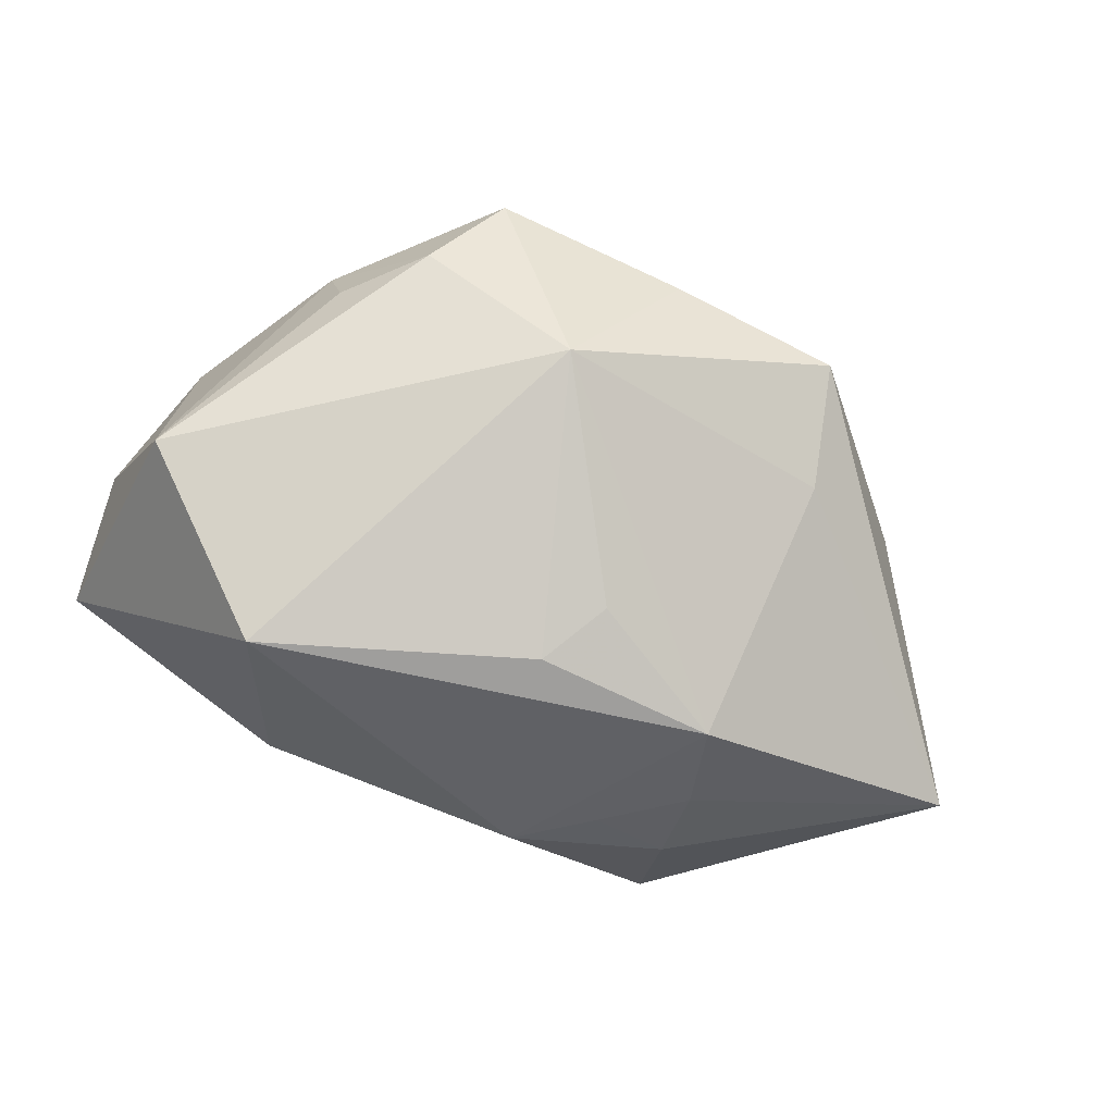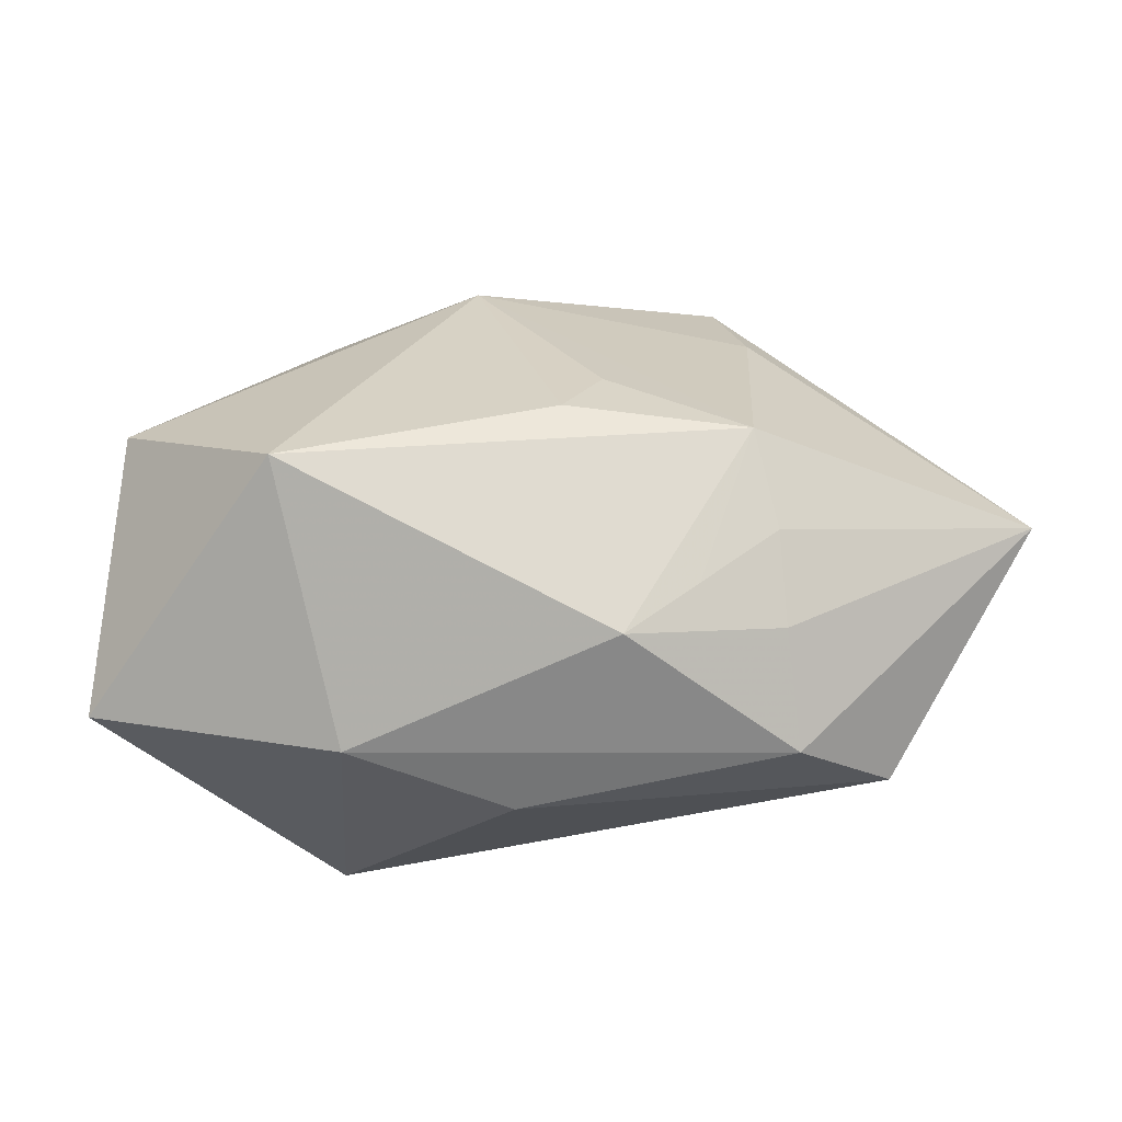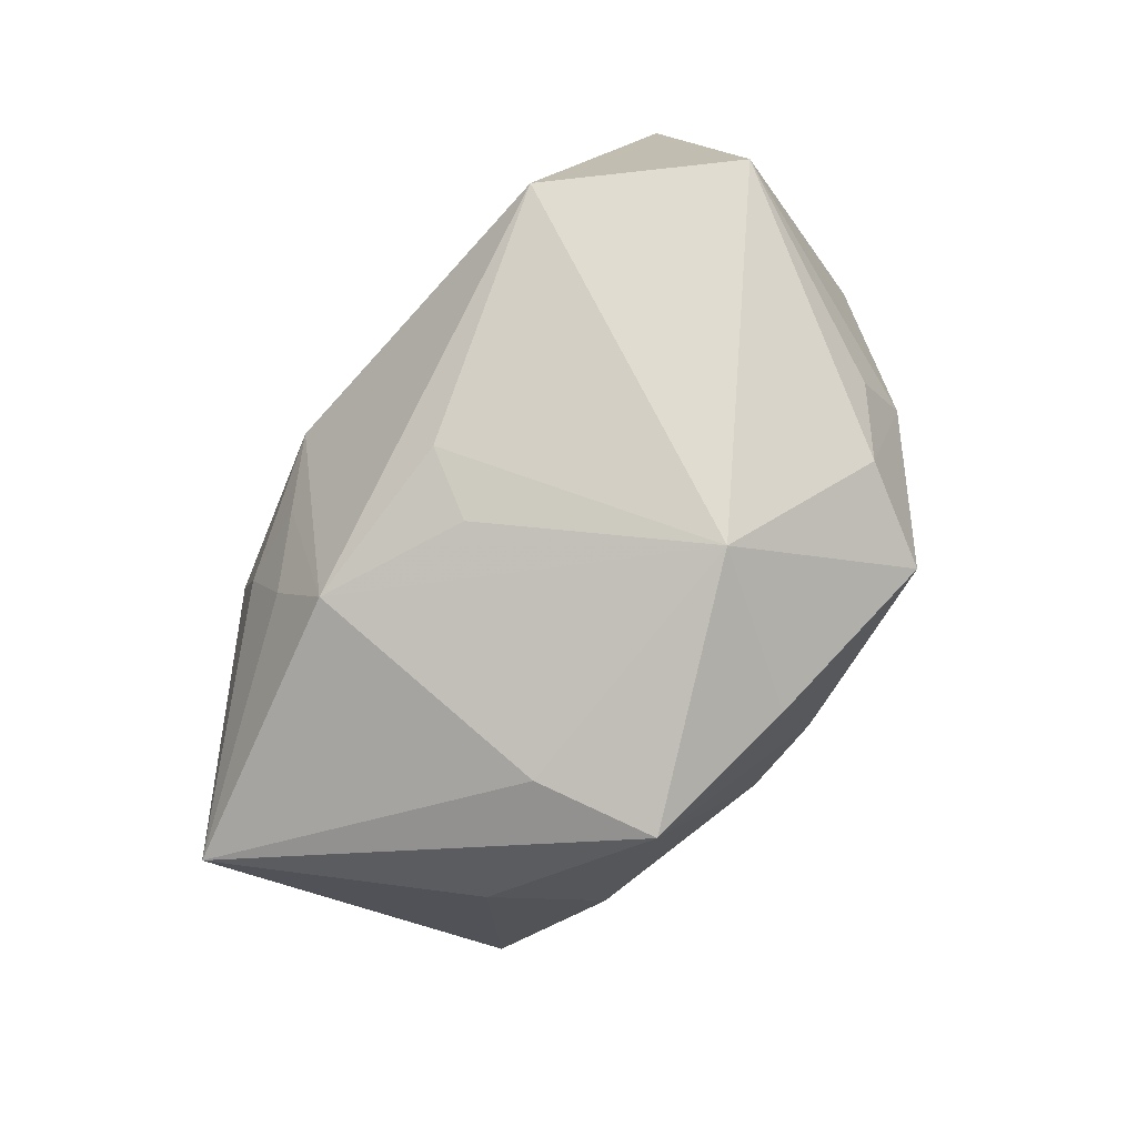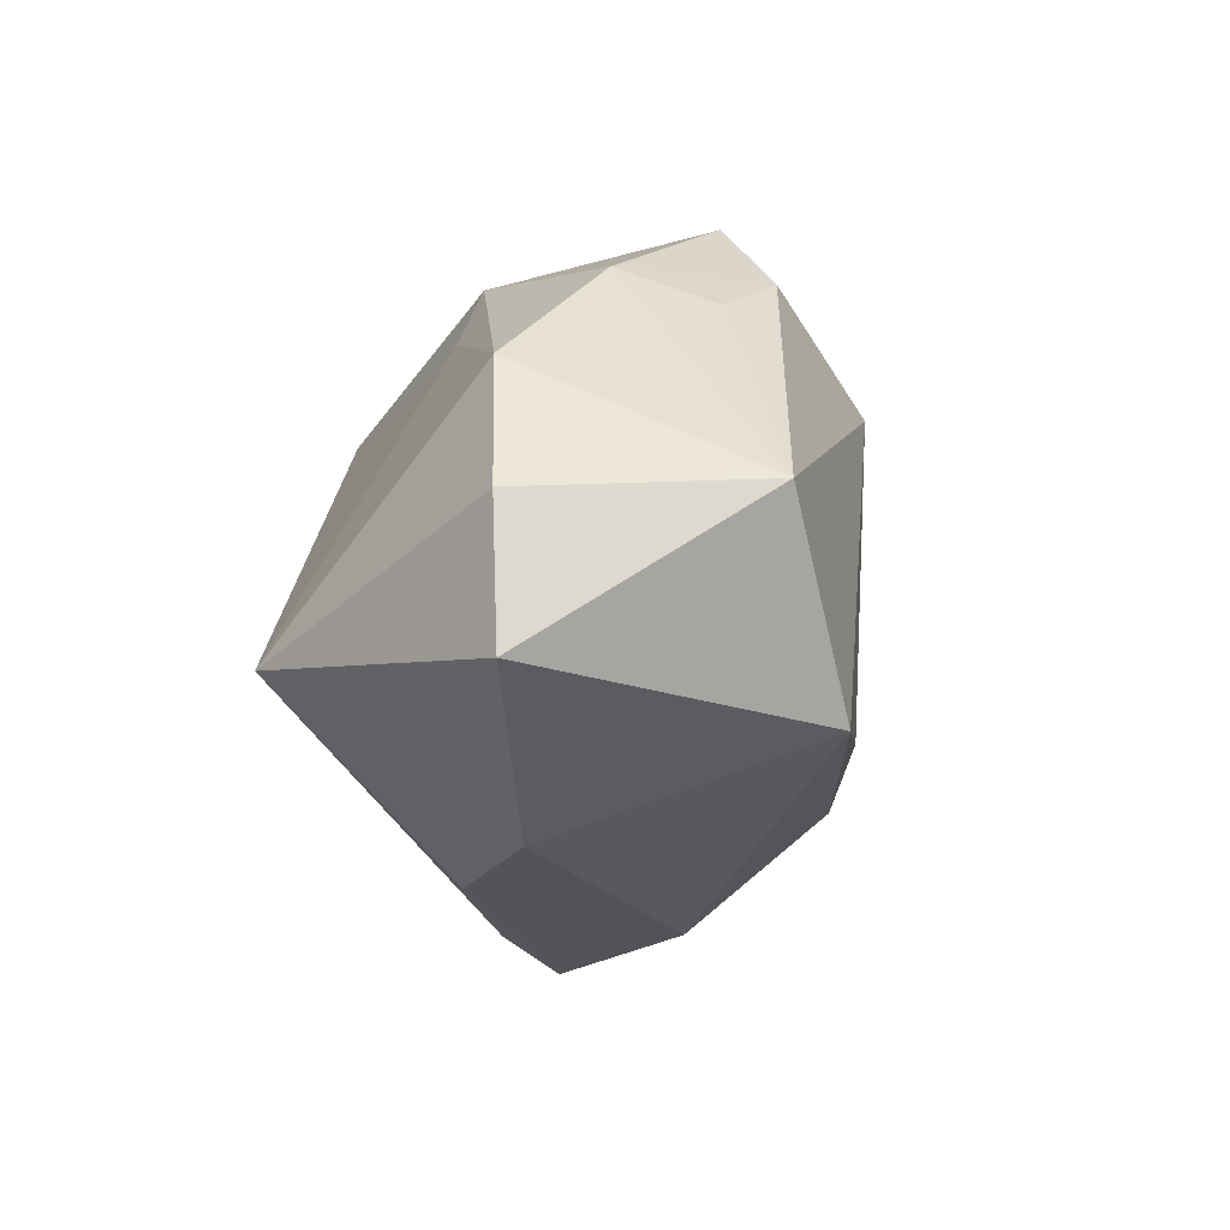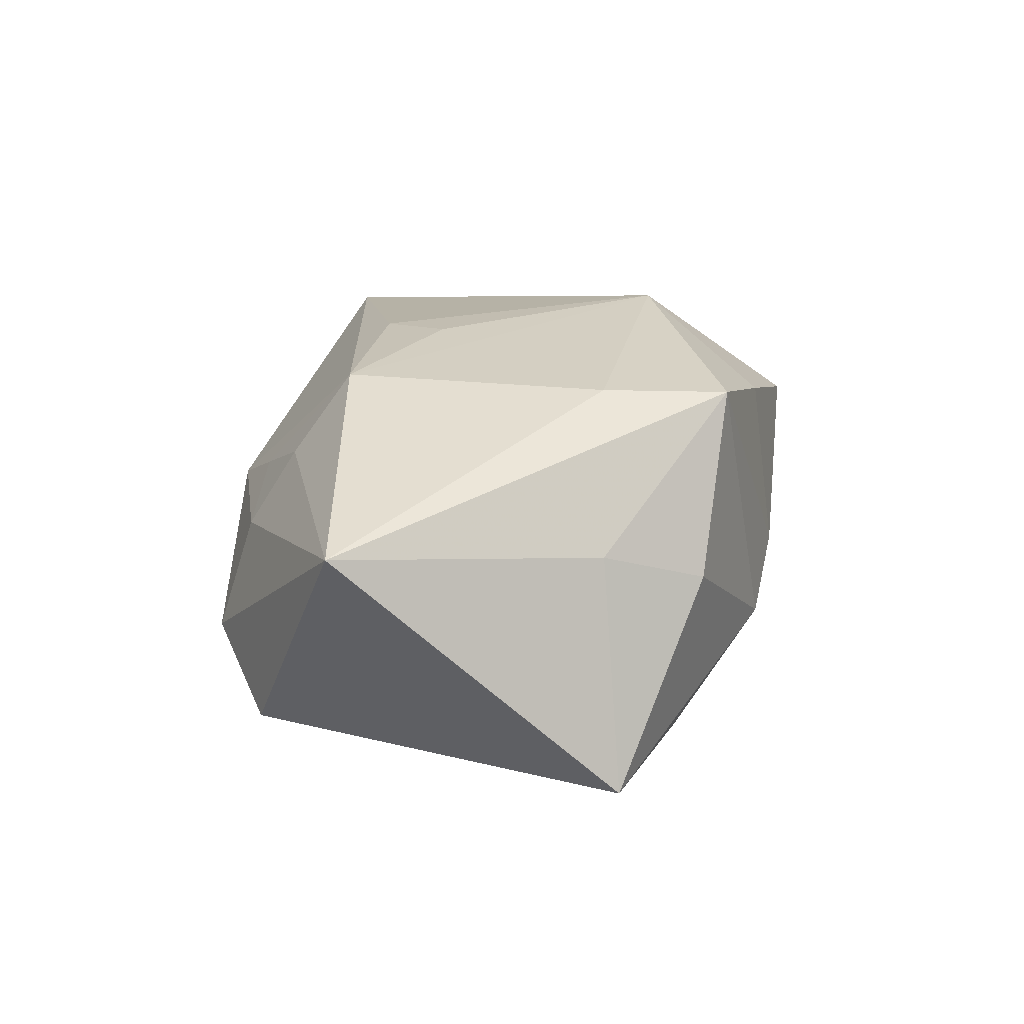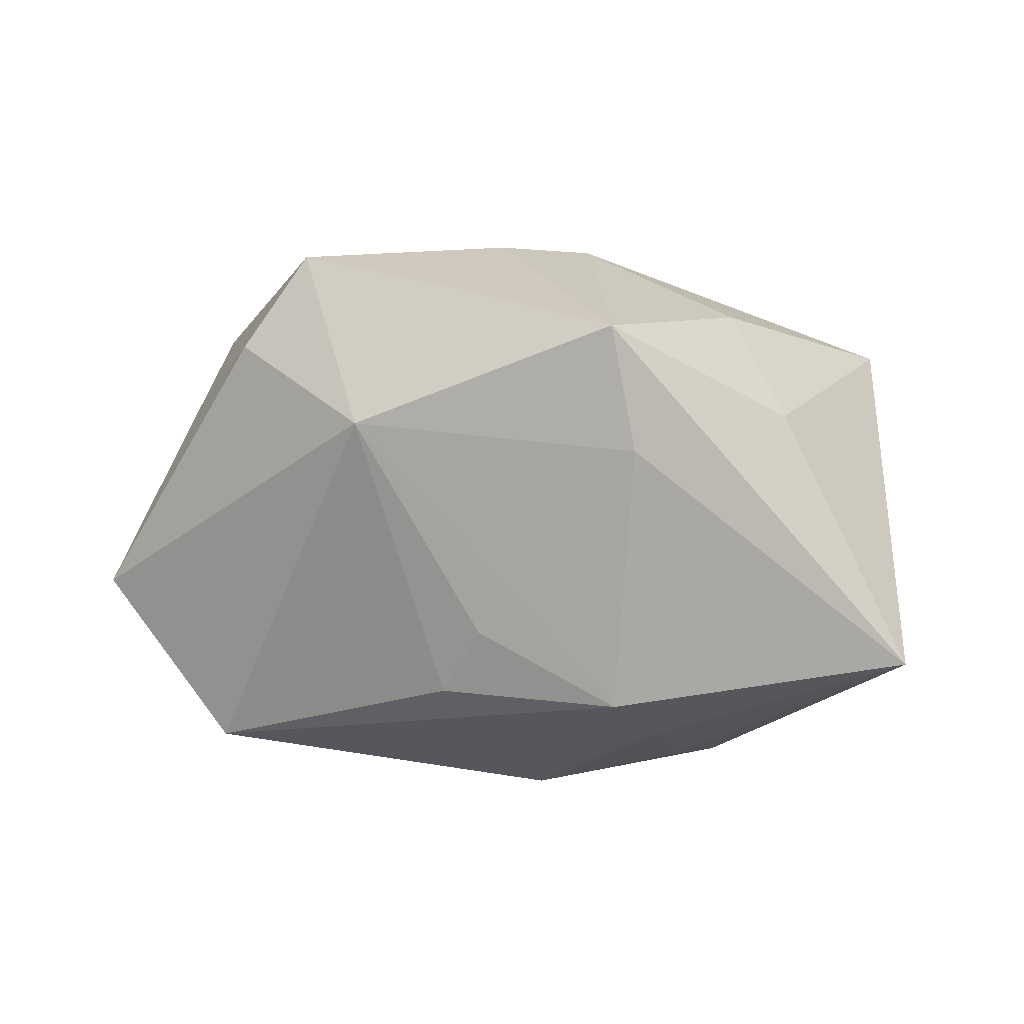
<metadata>
{"format":"obj","ext":"obj","renderer":"f3d","projection":"perspective","resolution":1024,"background":"white","views":[{"elev":79.6,"azim":21.5,"up":"+Z"},{"elev":-66.0,"azim":9.7,"up":"+Y"},{"elev":72.2,"azim":128.1,"up":"+Z"},{"elev":-23.9,"azim":-76.7,"up":"+Y"},{"elev":5.9,"azim":99.6,"up":"+Z"},{"elev":16.3,"azim":28.9,"up":"+Y"}]}
</metadata>
<code>
v -0.04664 -0.008971 0.002115
v 0.03646 0.0183 -0.0252
v 0.02525 -0.01935 0.009237
v 0.006106 -0.01293 0.02319
v 0.02394 -0.02849 -0.01049
v -0.03827 -0.006679 0.02486
v -0.04262 0.005603 0.0007943
v -0.03173 0.01956 0.008133
v -0.001899 0.0207 -0.02554
v 0.02435 -0.01323 0.01778
v -0.02567 0.01708 -0.00783
v -0.02004 0.0261 -0.007036
v 0.02453 -0.02471 0.001194
v 0.05102 -0.009163 0.0005291
v 0.03258 -0.02142 -0.01904
v -0.01982 -0.02974 -0.00229
v -0.004589 -0.02806 -0.01232
v -0.02058 0.0225 0.02115
v 0.02779 0.0262 -0.003408
v 0.02256 0.0282 0.01607
v -0.01603 0.03209 0.01515
v -0.0005486 0.03196 -0.002165
v 0.02236 0.007952 -0.02554
v 0.004697 0.03032 0.0158
v -0.02565 -0.01358 -0.02554
v 0.01691 -0.02474 0.007392
v -0.04504 -0.02299 0.002261
v -0.02835 0.01629 0.01749
v -0.02147 -0.02234 0.02639
v 0.009031 -0.02974 0.005646
v 0.02561 0.01513 0.01632
v 0.01025 -0.005636 0.0226
v -0.002575 0.01702 0.02654
v 0.00652 0.03075 -0.009965
v 0.03555 0.01648 -0.0005964
f 15 2 14
f 25 15 17
f 5 15 14
f 5 17 15
f 23 15 25
f 2 15 23
f 14 10 3
f 32 10 33
f 30 10 29
f 6 27 29
f 33 6 29
f 9 23 25
f 2 23 9
f 18 6 33
f 14 2 35
f 35 20 14
f 33 10 31
f 31 20 33
f 31 10 14
f 14 20 31
f 2 9 34
f 34 9 12
f 1 27 6
f 25 27 1
f 30 29 16
f 16 29 27
f 16 5 30
f 17 5 16
f 16 27 25
f 25 17 16
f 30 5 13
f 13 5 14
f 14 3 13
f 10 32 4
f 4 29 10
f 4 32 33
f 33 29 4
f 19 35 2
f 20 35 19
f 2 34 19
f 19 34 20
f 21 18 33
f 11 9 25
f 12 9 11
f 30 13 26
f 26 13 3
f 26 10 30
f 26 3 10
f 22 34 12
f 12 21 22
f 20 34 22
f 18 21 8
f 8 21 12
f 20 22 24
f 24 22 21
f 33 20 24
f 24 21 33
f 6 18 28
f 28 8 6
f 18 8 28
f 7 1 6
f 6 8 7
f 25 1 7
f 7 11 25
f 12 11 7
f 7 8 12

</code>
